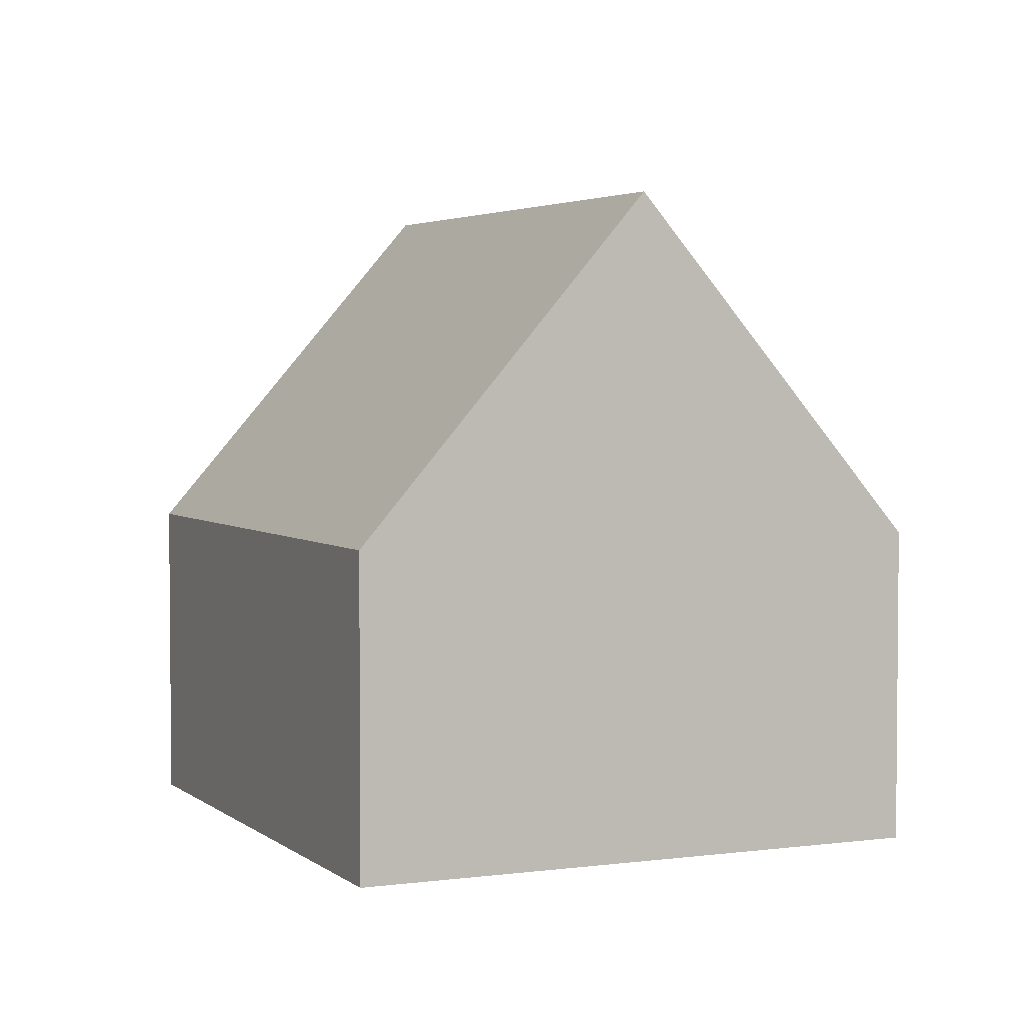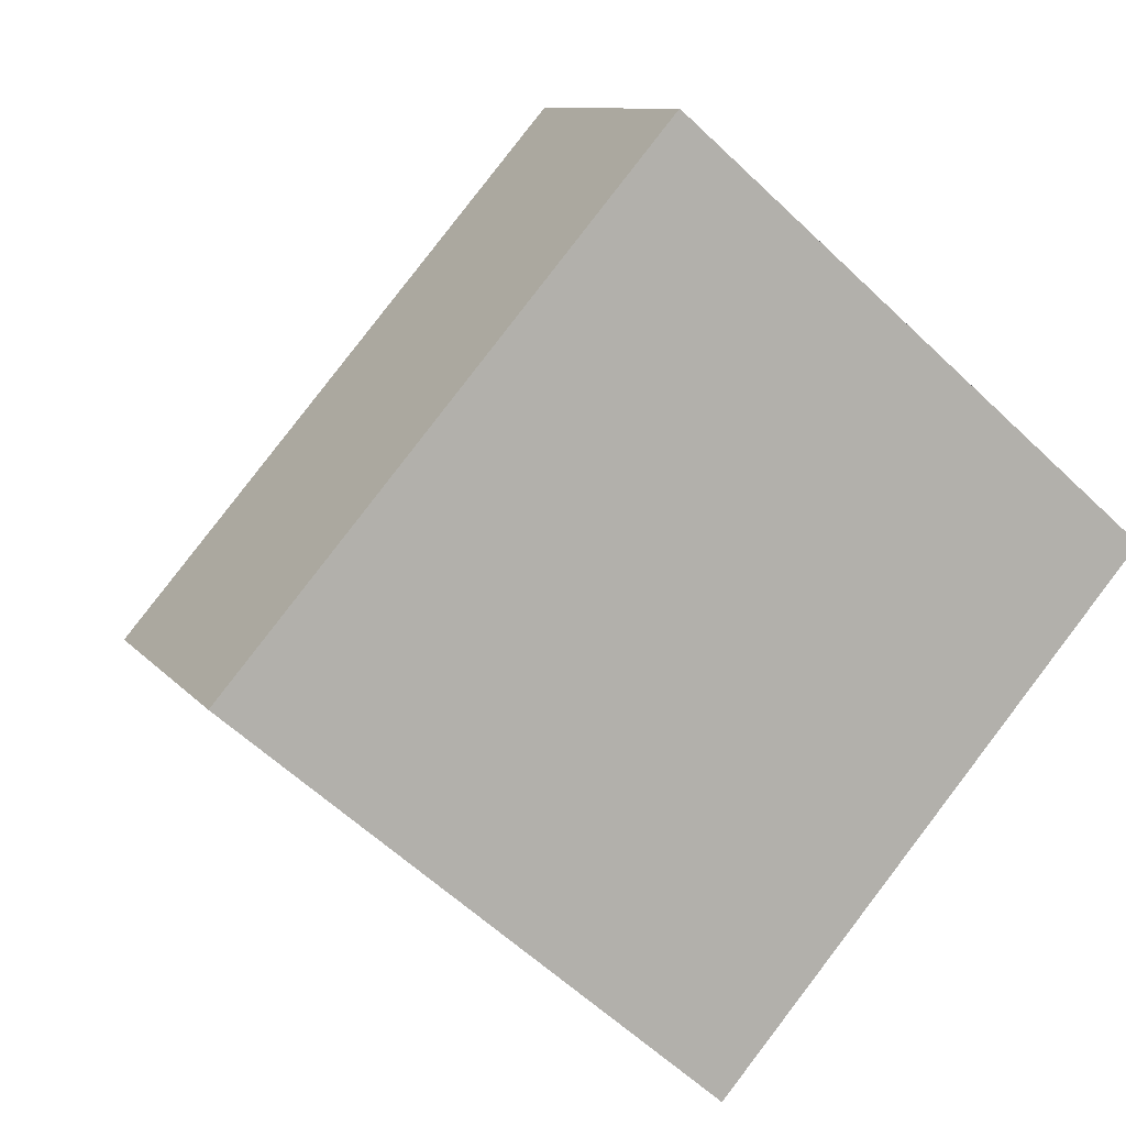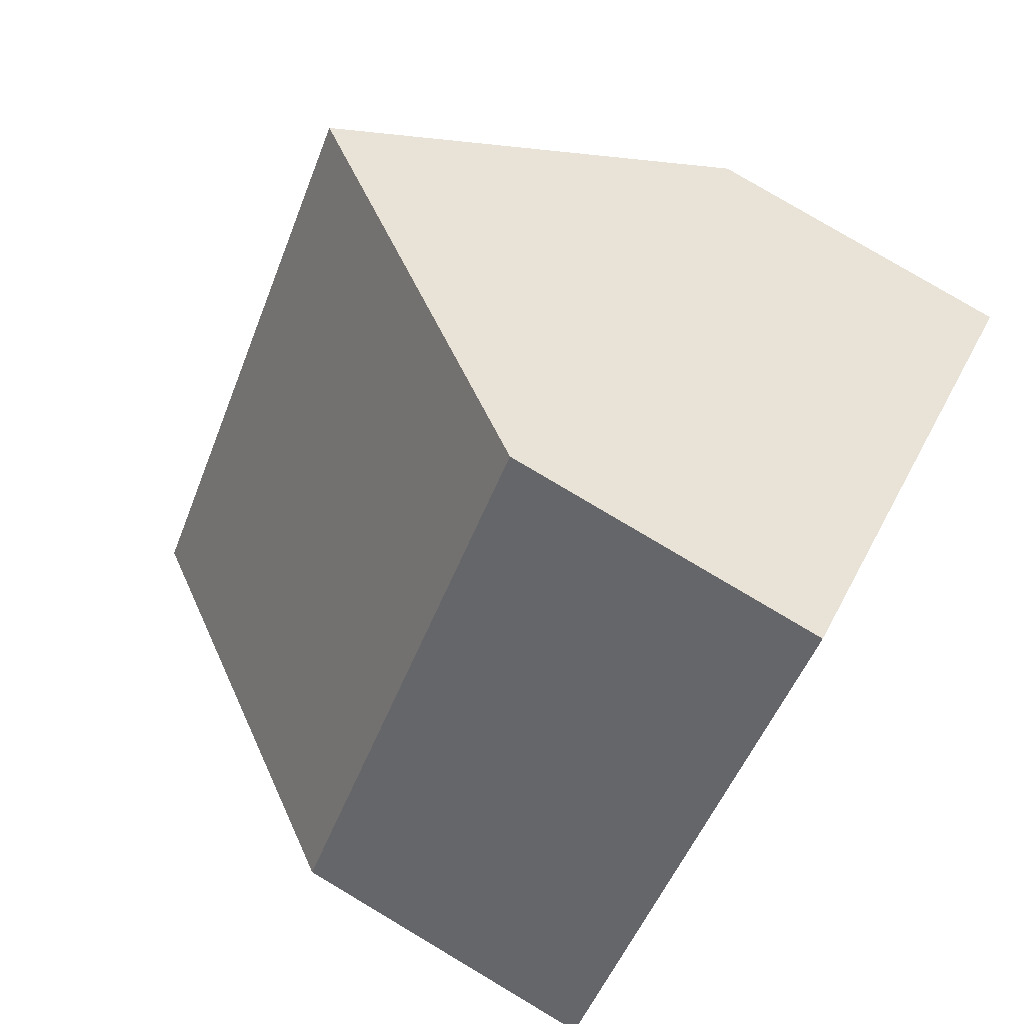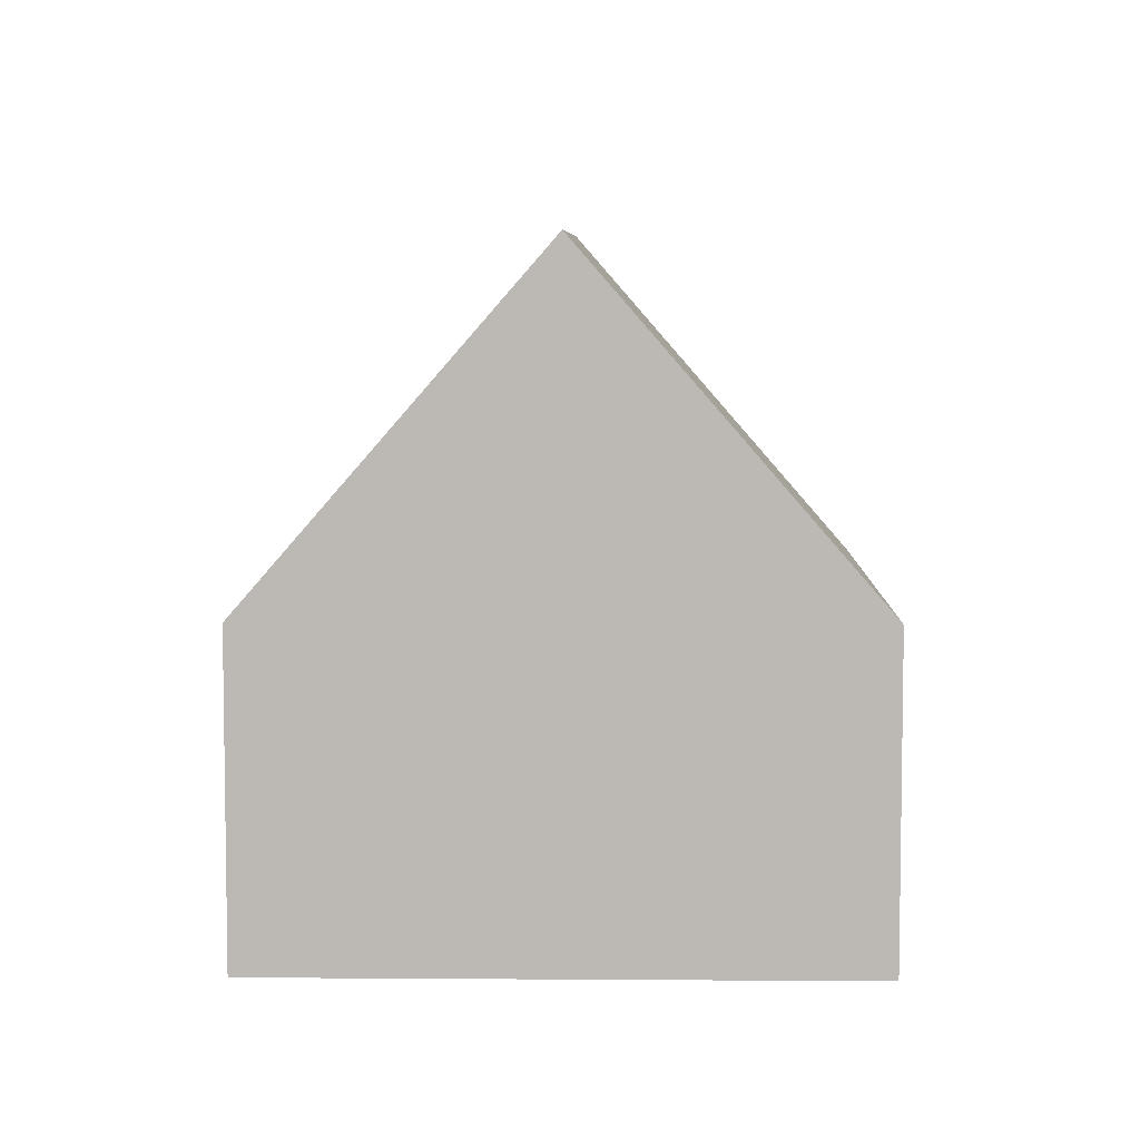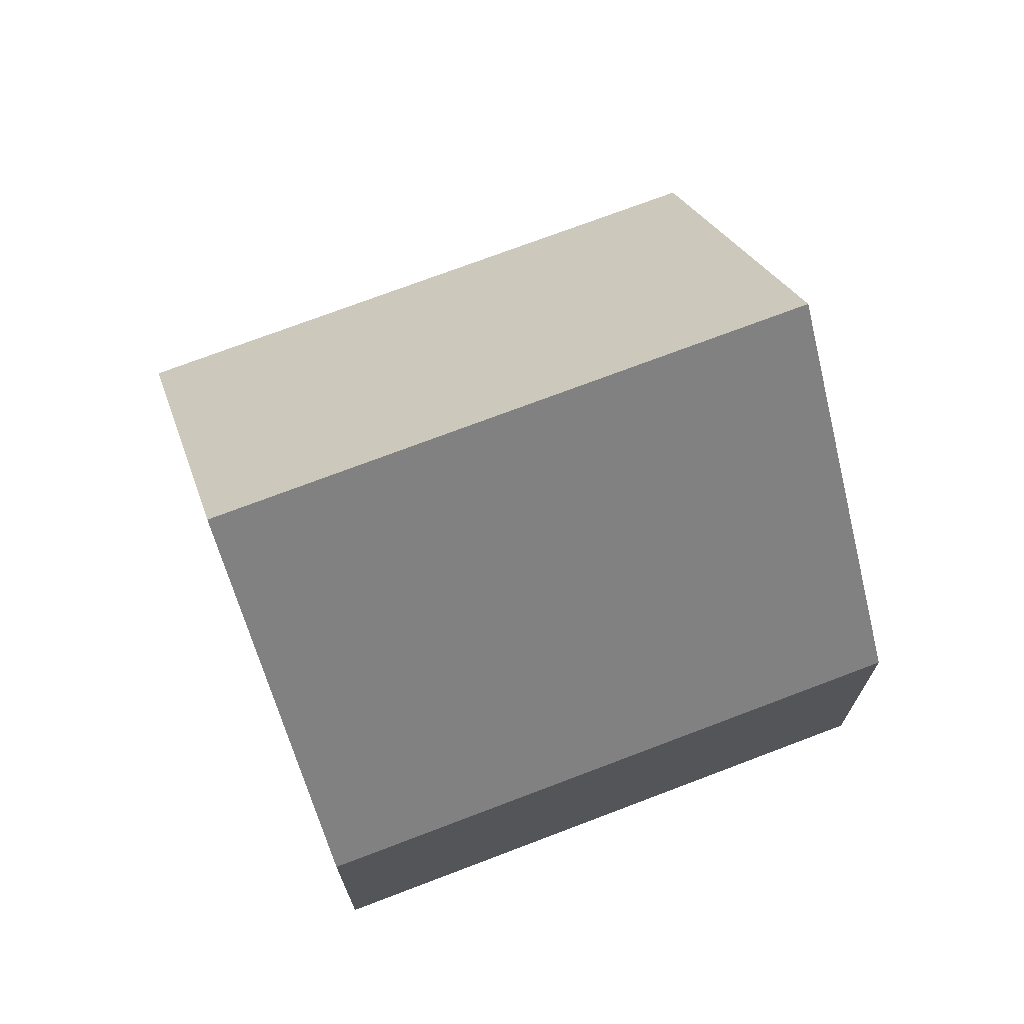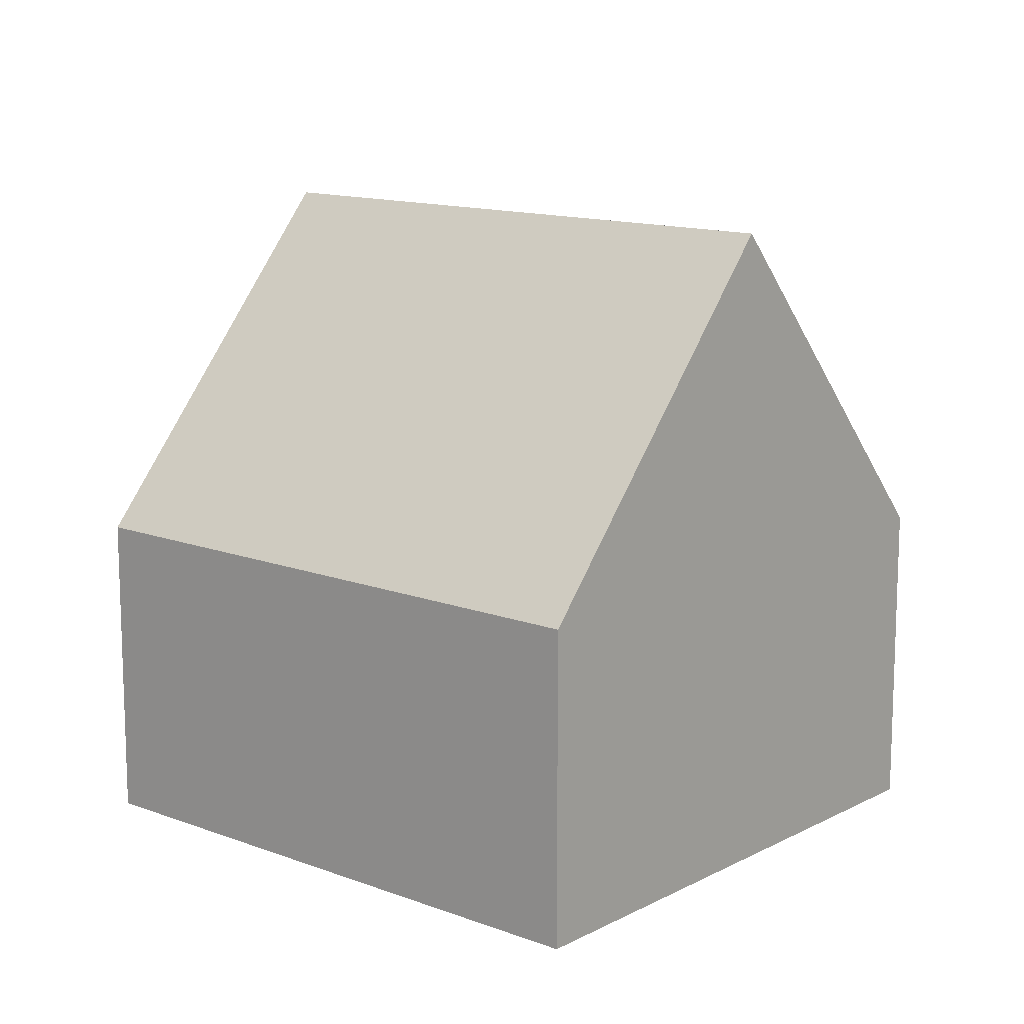
<metadata>
{"format":"obj","ext":"obj","renderer":"f3d","projection":"perspective","resolution":1024,"background":"white","views":[{"elev":3.4,"azim":16.2,"up":"+Y"},{"elev":9.3,"azim":-20.9,"up":"+Z"},{"elev":80.0,"azim":-59.3,"up":"+Z"},{"elev":6.5,"azim":-138.2,"up":"+Y"},{"elev":72.6,"azim":109.7,"up":"+Y"},{"elev":13.2,"azim":-8.8,"up":"+Y"}]}
</metadata>
<code>
v  3.507 10.23 -3.002
v  13.3 4.935 1.343
v  7.015 4.934 -6.005
v  9.798 10.23 4.345
v  6.291 4.935 7.348
v  0 4.935 3.022e-16
v  0 0 0
v  6.291 -4.499e-16 7.348
v  9.798 -2.661e-16 4.345
v  13.3 -8.223e-17 1.343
v  7.015 3.677e-16 -6.005
v  3.507 1.838e-16 -3.002
g defaultobject
f 1 2 3
f 2 1 4
f 5 1 6
f 1 5 4
f 7 5 6
f 5 7 8
f 5 2 4
f 2 5 8
f 2 8 9
f 2 9 10
f 10 3 2
f 3 10 11
f 3 6 1
f 6 3 7
f 7 3 12
f 12 3 11
f 9 11 10
f 11 9 8
f 11 8 12
f 12 8 7

</code>
